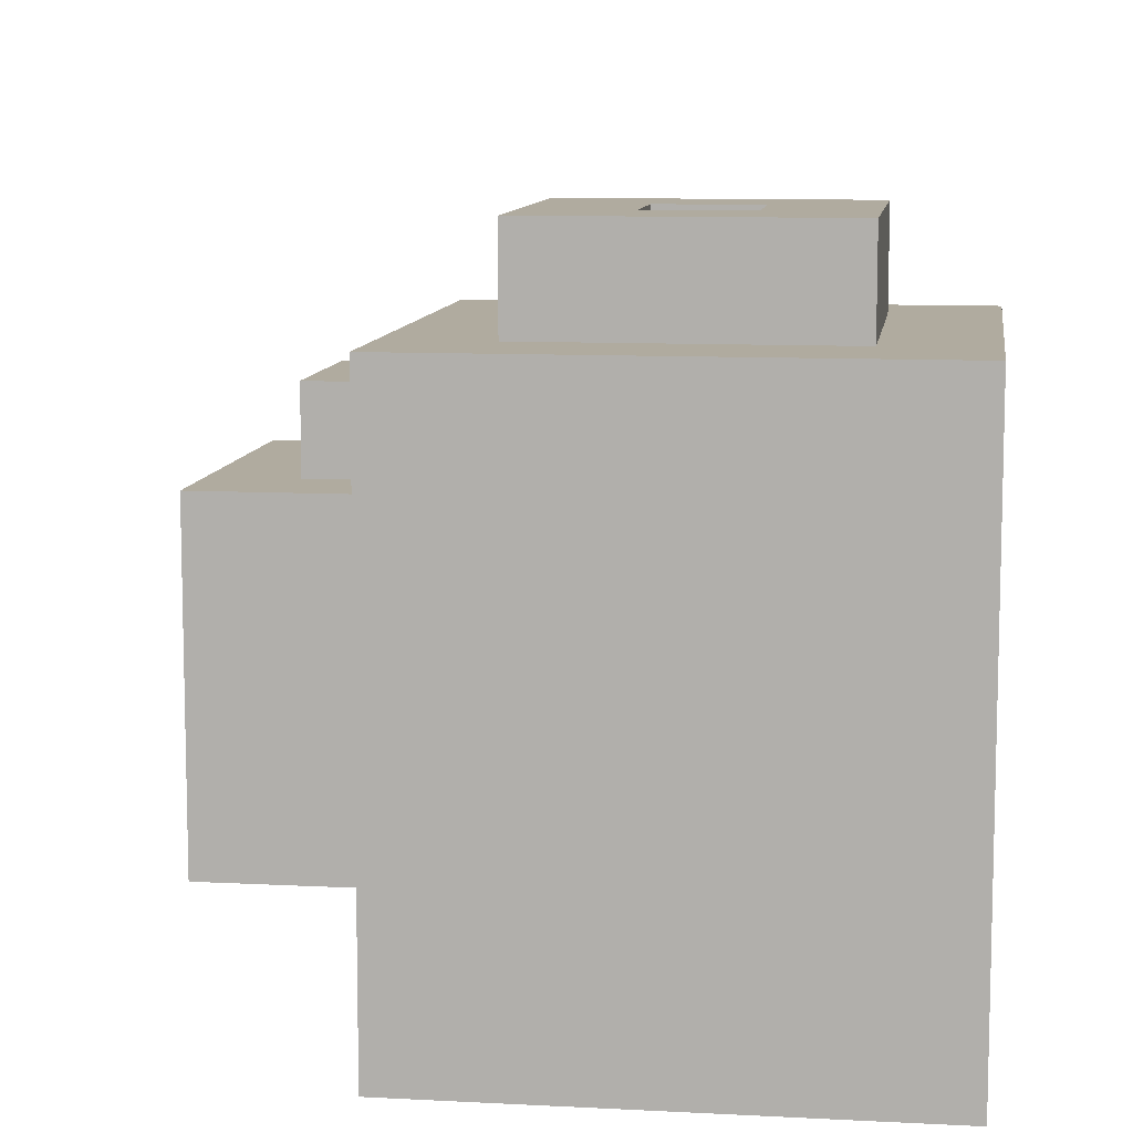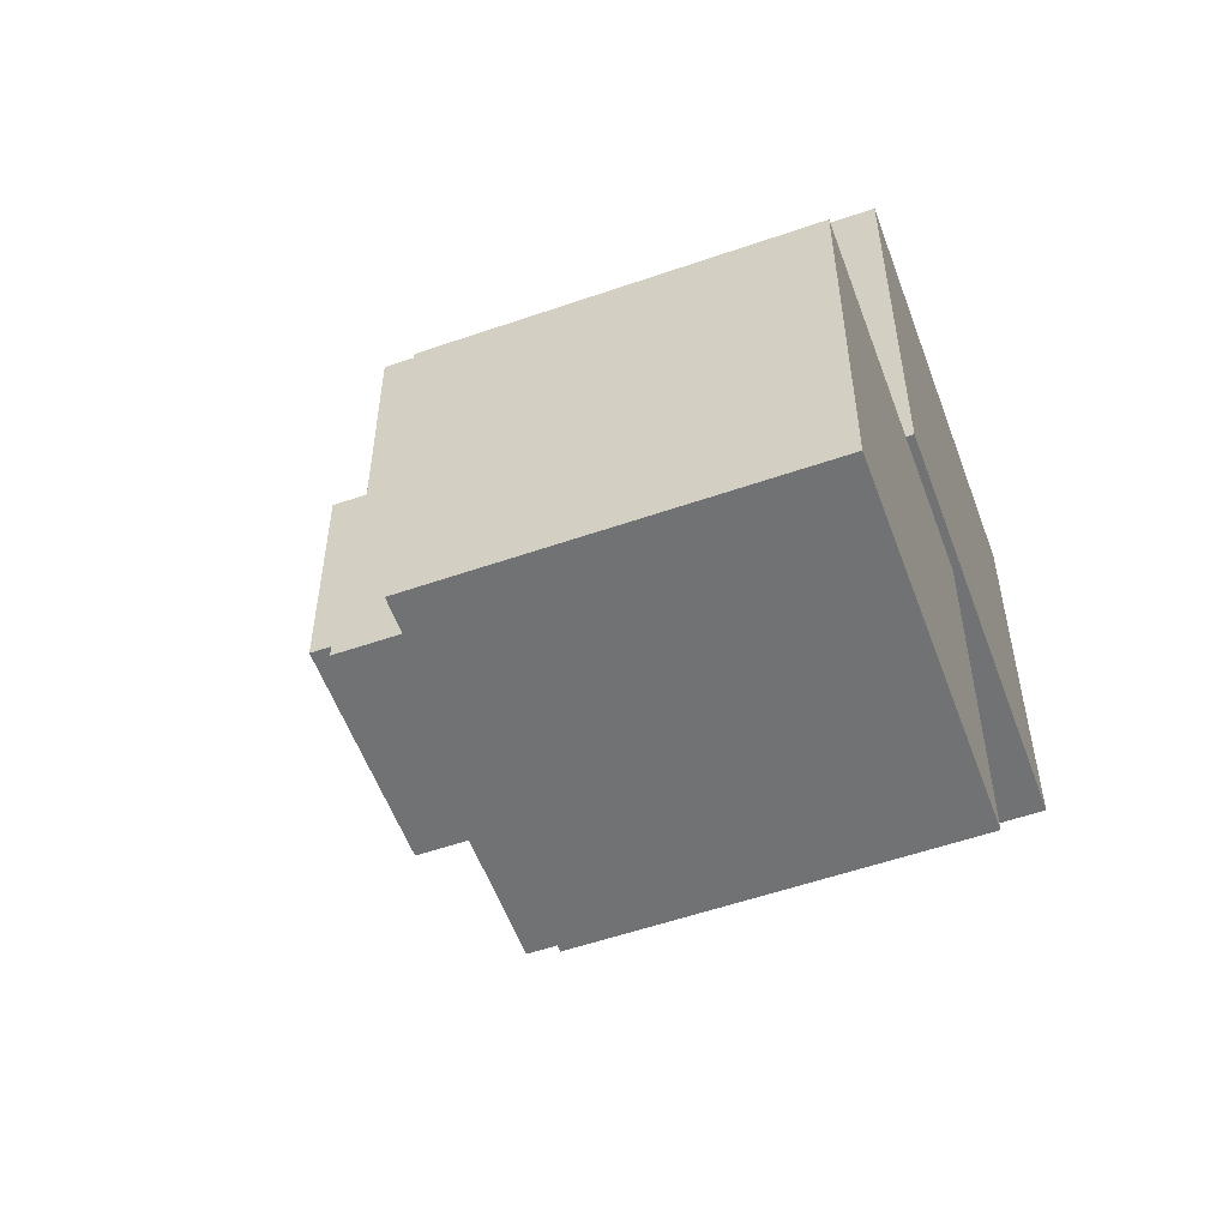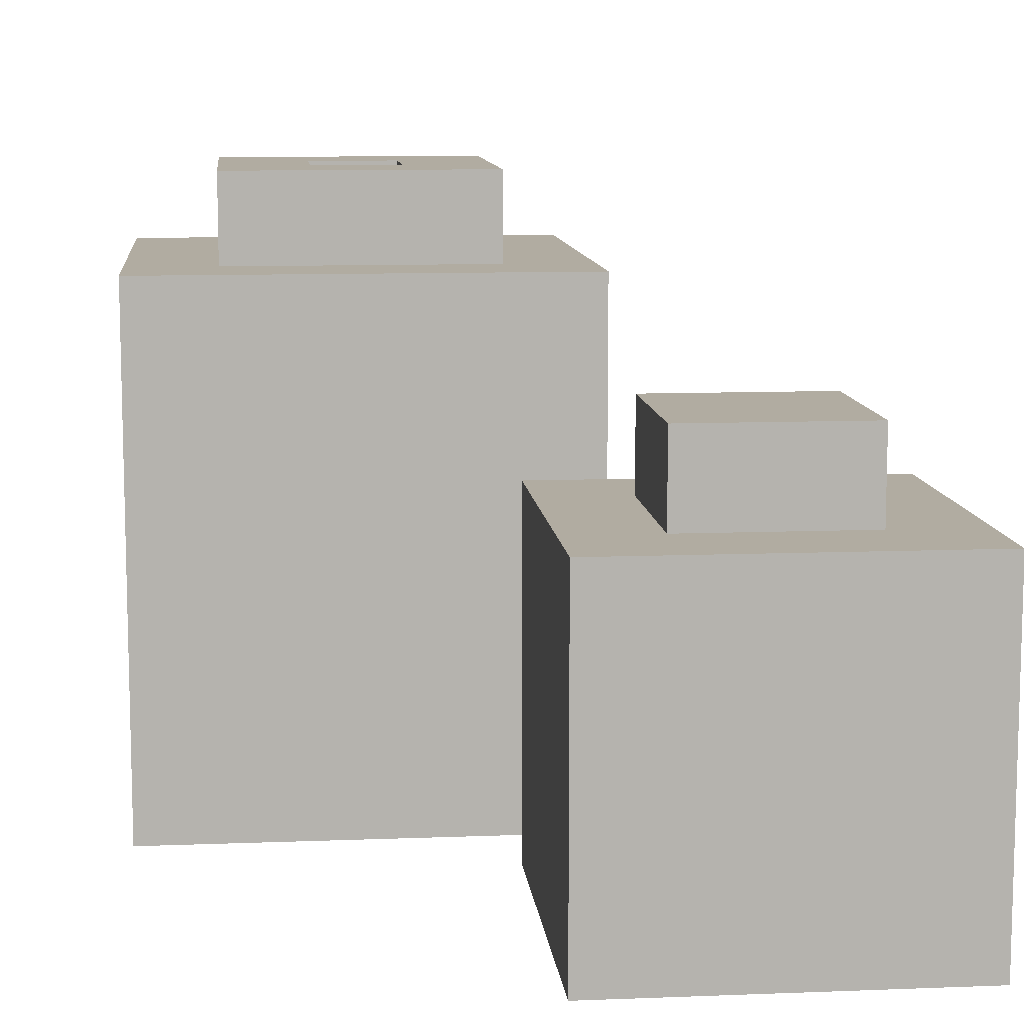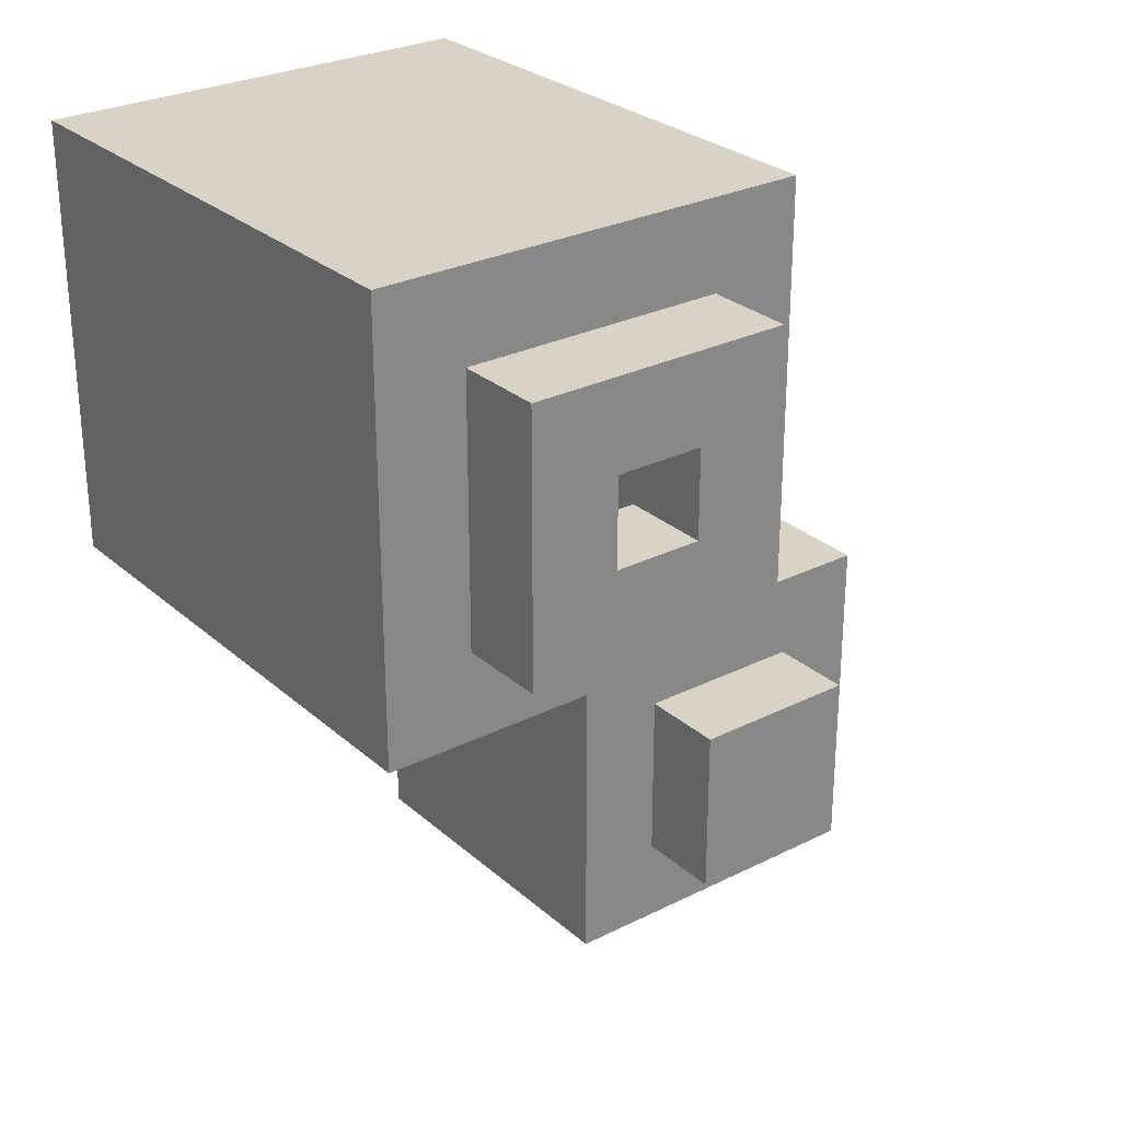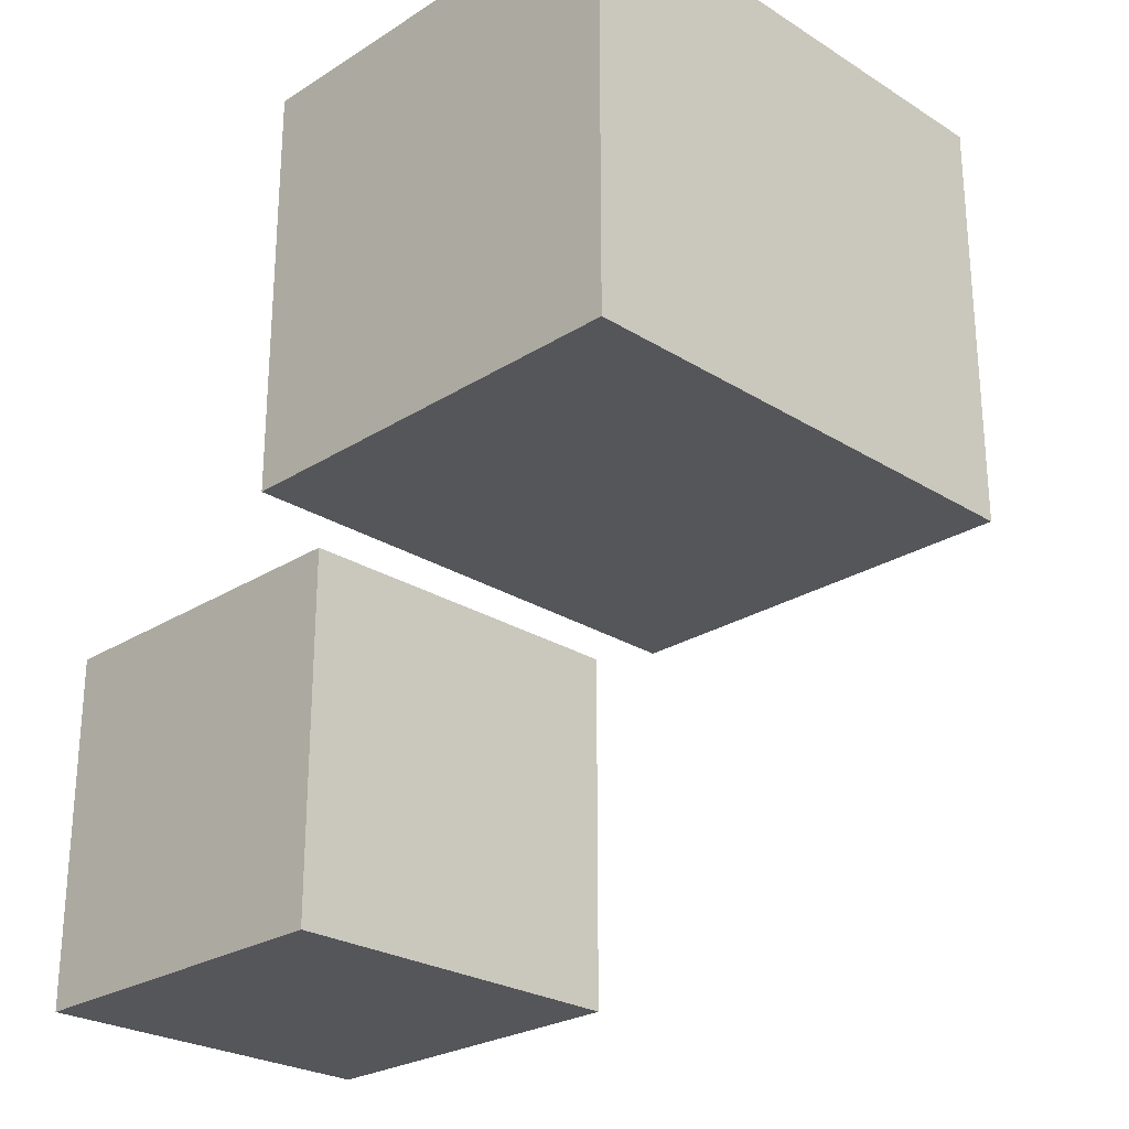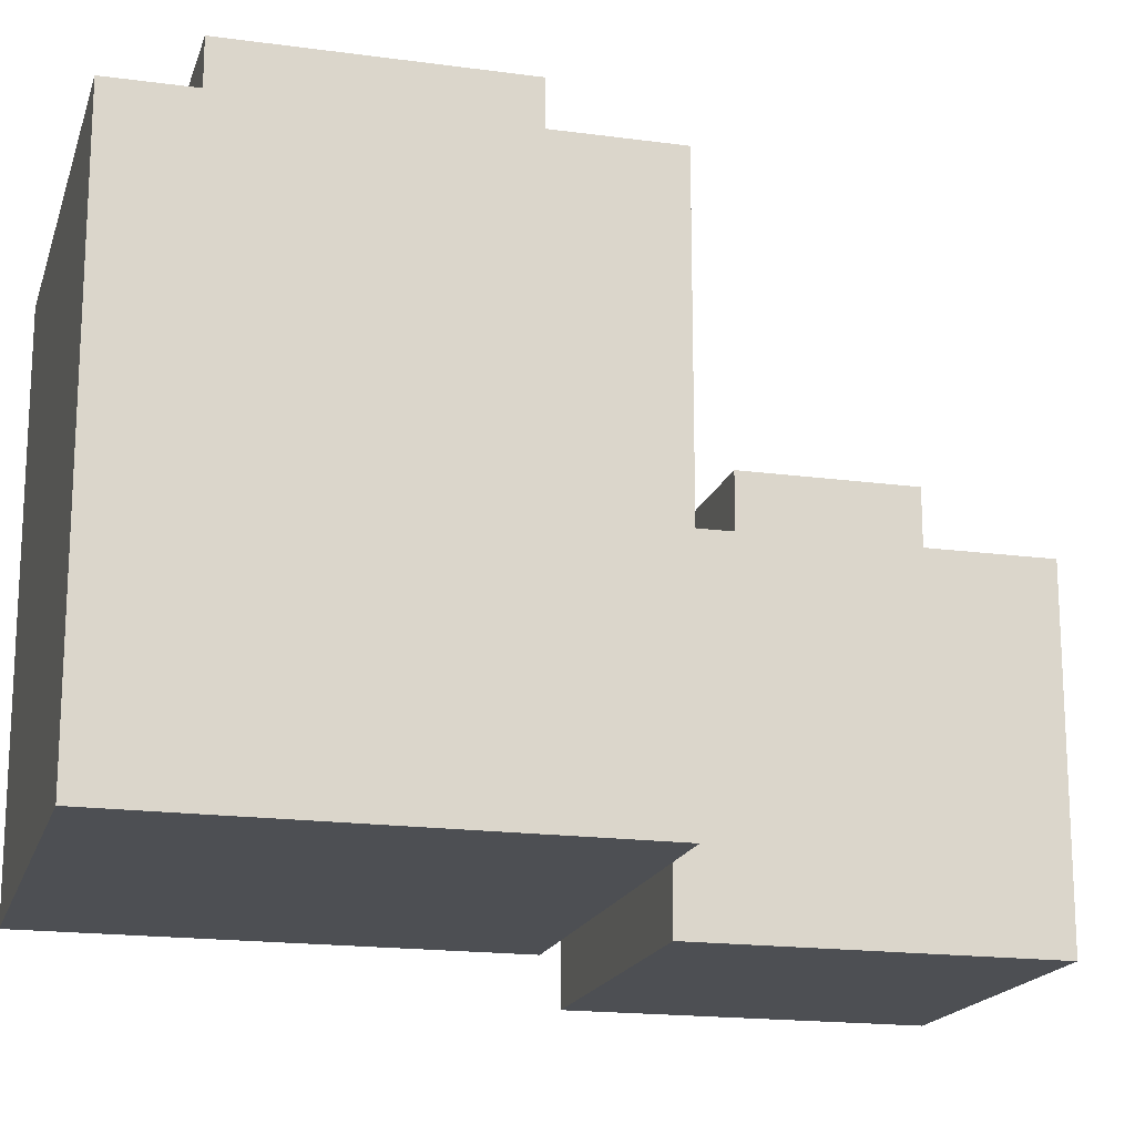
<metadata>
{"format":"obj","ext":"obj","renderer":"f3d","projection":"perspective","resolution":1024,"background":"white","views":[{"elev":9.7,"azim":7.8,"up":"+Y"},{"elev":-55.6,"azim":-70.0,"up":"+Z"},{"elev":10.2,"azim":174.3,"up":"+Y"},{"elev":27.8,"azim":142.6,"up":"+Z"},{"elev":-25.7,"azim":45.1,"up":"+Z"},{"elev":-17.7,"azim":75.0,"up":"+Y"}]}
</metadata>
<code>
o
v -0.4 -0.35 -0.1
v -0.4 -0.35 -0.5
v -0.4 0.05 -0.1
v -0.4 0.05 -0.5
v -0.3 0.05 -0.2
v -0.3 0.05 -0.4
v -0.3 0.15 -0.2
v -0.3 0.15 -0.4
v -0.1 -0.35 0.5
v -0.1 -0.35 0
v -0.1 -0.25 -0.2
v -0.1 -0.25 -0.4
v -0.1 0.05 -0.2
v -0.1 0.05 -0.4
v -0.1 0.25 0.5
v -0.1 0.25 0
v 0 0.25 0.4
v 0 0.25 0.1
v 0 0.35 0.4
v 0 0.35 0.1
v 0.2 0.25 0.3
v 0.2 0.25 0.2
v 0.2 0.35 0.3
v 0.2 0.35 0.2
v 0.3 -0.25 0.4
v 0.3 -0.25 0.1
v 0.3 0.25 0.4
v 0.3 0.25 0.1
v -0.3 -0.25 -0.2
v -0.3 -0.25 -0.4
v -0.3 0.05 -0.2
v -0.3 0.05 -0.4
v -0.1 0.05 -0.2
v -0.1 0.05 -0.4
v -0.1 0.15 -0.2
v -0.1 0.15 -0.4
v 0 -0.35 -0.1
v 0 -0.35 -0.5
v 0 -0.25 0.4
v 0 -0.25 0.1
v 0 0.05 -0.1
v 0 0.05 -0.5
v 0 0.25 0.4
v 0 0.25 0.1
v 0.1 0.25 0.3
v 0.1 0.25 0.2
v 0.1 0.35 0.3
v 0.1 0.35 0.2
v 0.3 0.25 0.4
v 0.3 0.25 0.1
v 0.3 0.35 0.4
v 0.3 0.35 0.1
v 0.4 -0.35 0.5
v 0.4 -0.35 0
v 0.4 0.25 0.5
v 0.4 0.25 0
v -0.1 -0.35 0.5
v -0.1 0.25 0.5
v 0.4 -0.35 0.5
v 0.4 0.25 0.5
v 0 0.25 0.4
v 0 0.35 0.4
v 0.3 0.25 0.4
v 0.3 0.35 0.4
v 0.1 0.25 0.2
v 0.1 0.35 0.2
v 0.2 0.25 0.2
v 0.2 0.35 0.2
v 0 -0.25 0.1
v 0 0.25 0.1
v 0.3 -0.25 0.1
v 0.3 0.25 0.1
v -0.4 -0.35 -0.1
v -0.4 0.05 -0.1
v 0 -0.35 -0.1
v 0 0.05 -0.1
v -0.3 0.05 -0.2
v -0.3 0.15 -0.2
v -0.1 0.05 -0.2
v -0.1 0.15 -0.2
v -0.3 -0.25 -0.4
v -0.3 0.05 -0.4
v -0.1 -0.25 -0.4
v -0.1 0.05 -0.4
v 0 -0.25 0.4
v 0 0.25 0.4
v 0.3 -0.25 0.4
v 0.3 0.25 0.4
v 0.1 0.25 0.3
v 0.1 0.35 0.3
v 0.2 0.25 0.3
v 0.2 0.35 0.3
v 0 0.25 0.1
v 0 0.35 0.1
v 0.3 0.25 0.1
v 0.3 0.35 0.1
v -0.1 -0.35 0
v -0.1 0.25 0
v 0.4 -0.35 0
v 0.4 0.25 0
v -0.3 -0.25 -0.2
v -0.3 0.05 -0.2
v -0.1 -0.25 -0.2
v -0.1 0.05 -0.2
v -0.3 0.05 -0.4
v -0.3 0.15 -0.4
v -0.1 0.05 -0.4
v -0.1 0.15 -0.4
v -0.4 -0.35 -0.5
v -0.4 0.05 -0.5
v 0 -0.35 -0.5
v 0 0.05 -0.5
v -0.1 -0.35 0.5
v 0.4 -0.35 0.5
v -0.1 -0.35 0
v 0.4 -0.35 0
v -0.4 -0.35 -0.1
v 0 -0.35 -0.1
v -0.4 -0.35 -0.5
v 0 -0.35 -0.5
v -0.3 0.05 -0.2
v -0.1 0.05 -0.2
v -0.3 0.05 -0.4
v -0.1 0.05 -0.4
v 0 0.25 0.4
v 0.3 0.25 0.4
v 0.1 0.25 0.3
v 0.2 0.25 0.3
v 0.1 0.25 0.2
v 0.2 0.25 0.2
v 0 0.25 0.1
v 0.3 0.25 0.1
v 0 -0.25 0.4
v 0.3 -0.25 0.4
v 0 -0.25 0.1
v 0.3 -0.25 0.1
v -0.3 -0.25 -0.2
v -0.1 -0.25 -0.2
v -0.3 -0.25 -0.4
v -0.1 -0.25 -0.4
v -0.4 0.05 -0.1
v 0 0.05 -0.1
v -0.3 0.05 -0.2
v -0.1 0.05 -0.2
v -0.3 0.05 -0.4
v -0.1 0.05 -0.4
v -0.4 0.05 -0.5
v 0 0.05 -0.5
v -0.3 0.15 -0.2
v -0.1 0.15 -0.2
v -0.3 0.15 -0.4
v -0.1 0.15 -0.4
v -0.1 0.25 0.5
v 0.4 0.25 0.5
v 0 0.25 0.4
v 0.3 0.25 0.4
v 0 0.25 0.1
v 0.3 0.25 0.1
v -0.1 0.25 0
v 0.4 0.25 0
v 0 0.35 0.4
v 0.3 0.35 0.4
v 0.1 0.35 0.3
v 0.2 0.35 0.3
v 0.1 0.35 0.2
v 0.2 0.35 0.2
v 0 0.35 0.1
v 0.3 0.35 0.1
f 3 2 1
f 4 2 3
f 7 6 5
f 8 6 7
f 13 12 11
f 14 12 13
f 15 10 9
f 16 10 15
f 19 18 17
f 20 18 19
f 23 22 21
f 24 22 23
f 27 26 25
f 28 26 27
f 29 30 31
f 31 30 32
f 33 34 35
f 35 34 36
f 37 38 41
f 41 38 42
f 39 40 43
f 43 40 44
f 45 46 47
f 47 46 48
f 49 50 51
f 51 50 52
f 53 54 55
f 55 54 56
f 59 58 57
f 60 58 59
f 63 62 61
f 64 62 63
f 67 66 65
f 68 66 67
f 71 70 69
f 72 70 71
f 75 74 73
f 76 74 75
f 79 78 77
f 80 78 79
f 83 82 81
f 84 82 83
f 85 86 87
f 87 86 88
f 89 90 91
f 91 90 92
f 93 94 95
f 95 94 96
f 97 98 99
f 99 98 100
f 101 102 103
f 103 102 104
f 105 106 107
f 107 106 108
f 109 110 111
f 111 110 112
f 115 114 113
f 116 114 115
f 119 118 117
f 120 118 119
f 123 122 121
f 124 122 123
f 127 126 125
f 128 126 127
f 129 127 125
f 130 126 128
f 131 129 125
f 131 130 129
f 132 126 130
f 132 130 131
f 133 134 135
f 135 134 136
f 137 138 139
f 139 138 140
f 141 142 143
f 143 142 144
f 141 143 145
f 144 142 146
f 141 145 147
f 145 146 147
f 146 142 148
f 147 146 148
f 149 150 151
f 151 150 152
f 153 154 155
f 155 154 156
f 153 155 157
f 156 154 158
f 153 157 159
f 157 158 159
f 158 154 160
f 159 158 160
f 161 162 163
f 163 162 164
f 161 163 165
f 164 162 166
f 161 165 167
f 165 166 167
f 166 162 168
f 167 166 168

</code>
